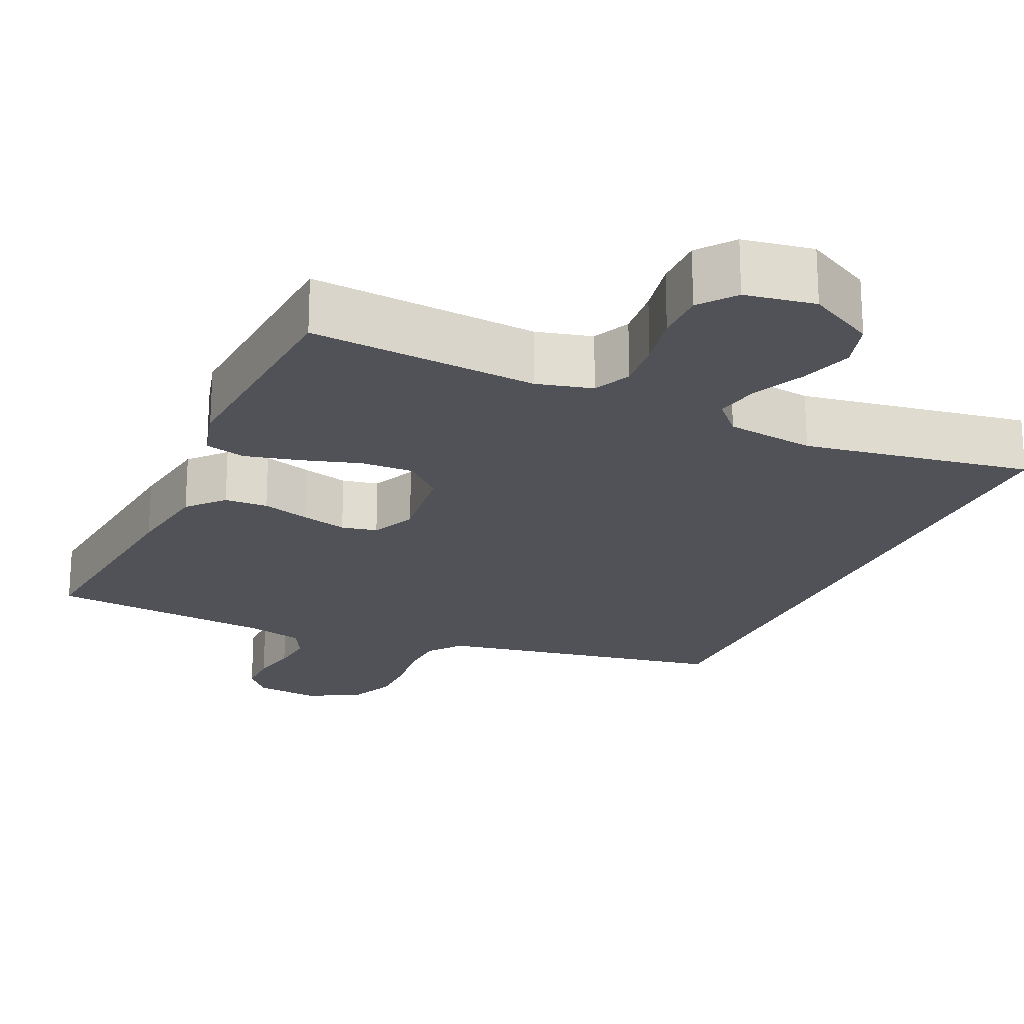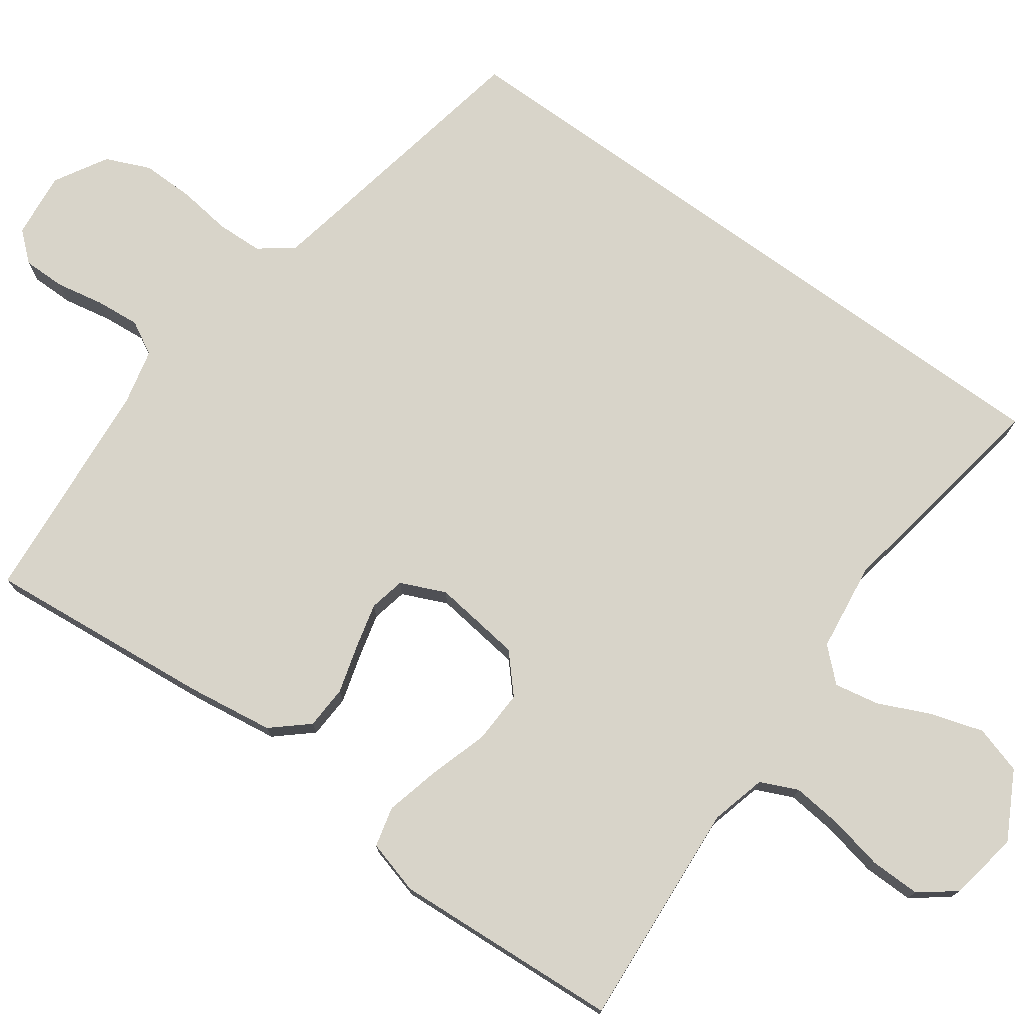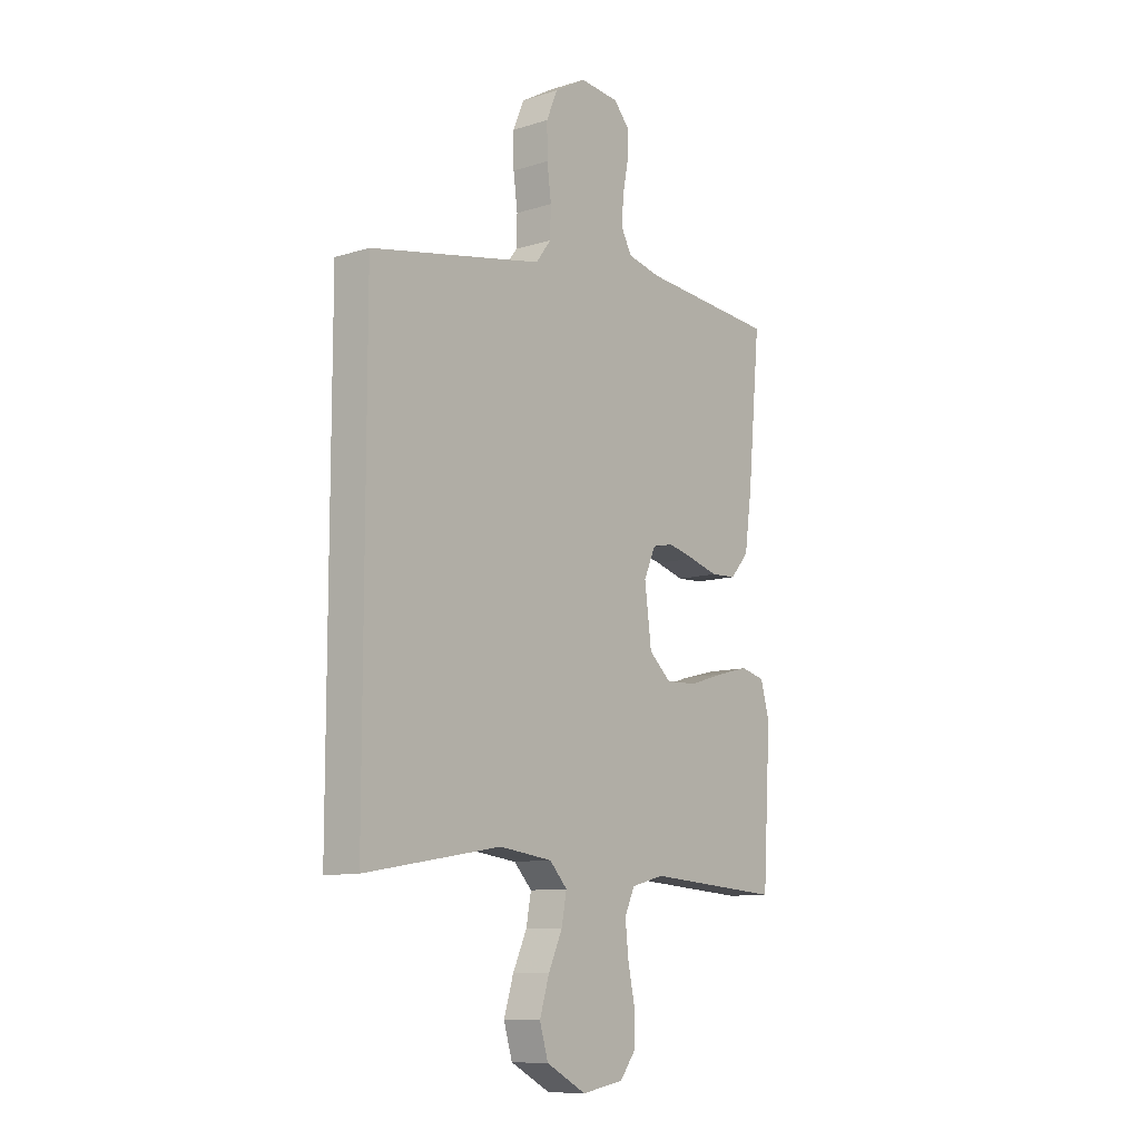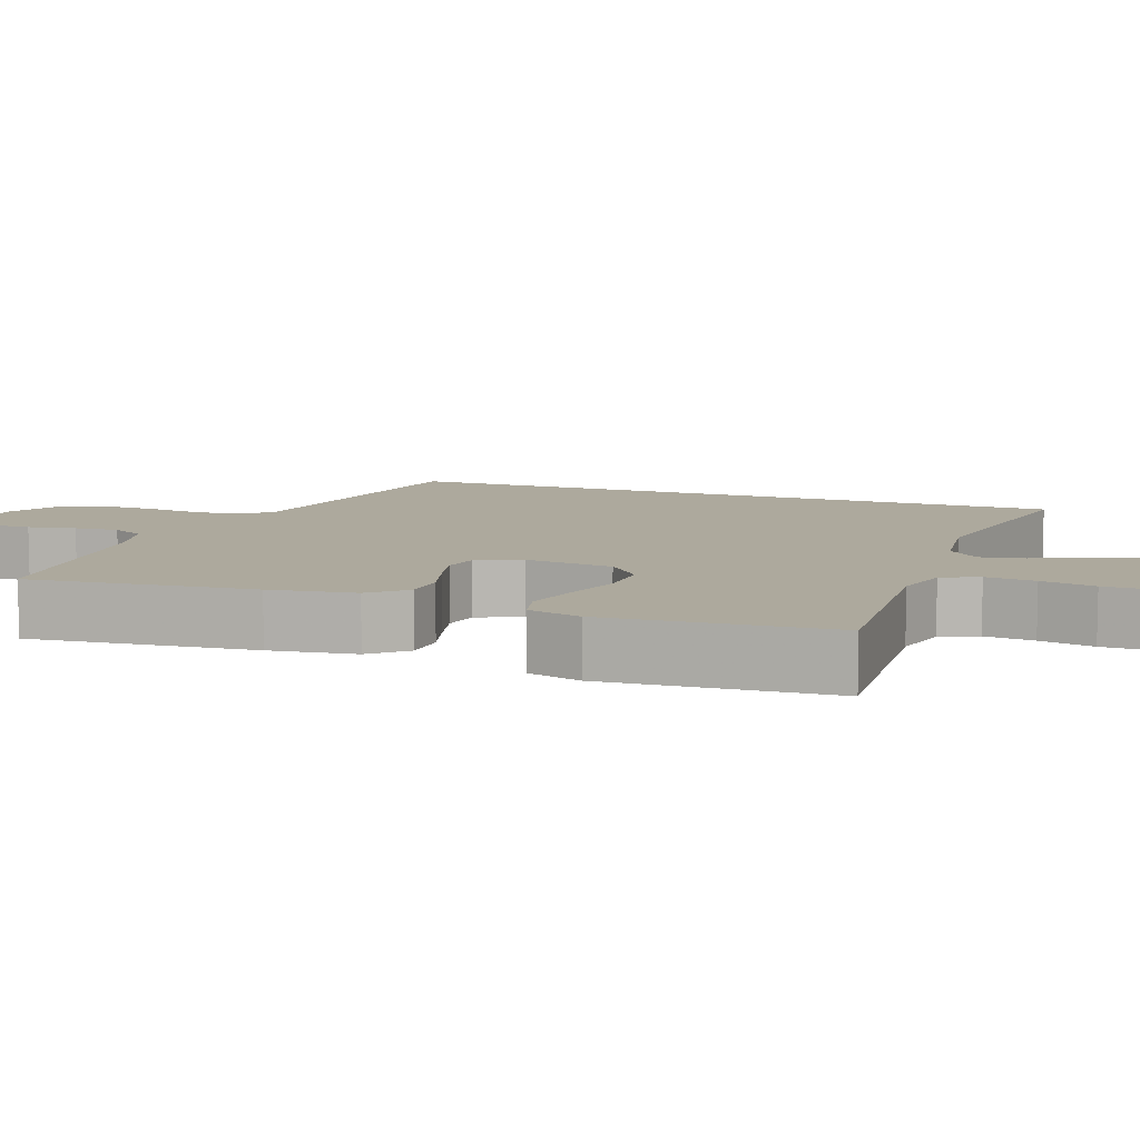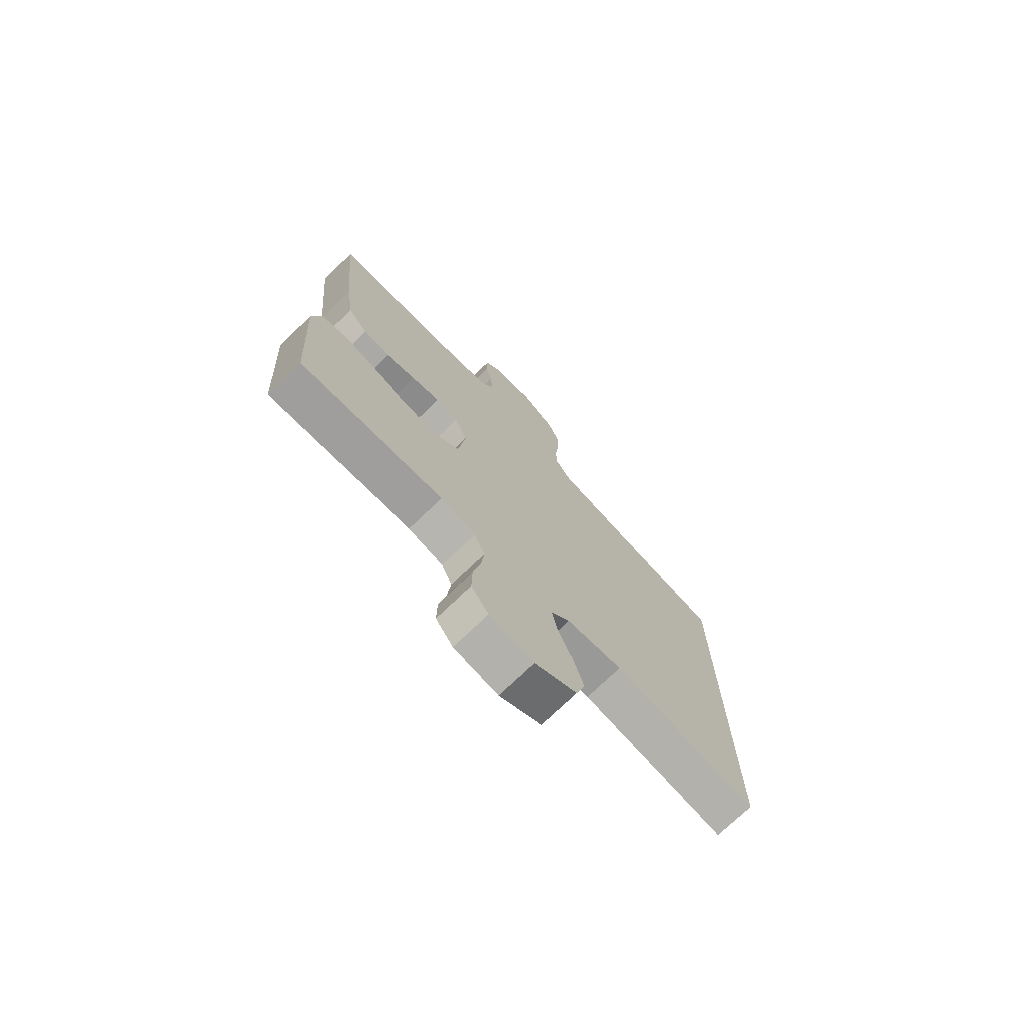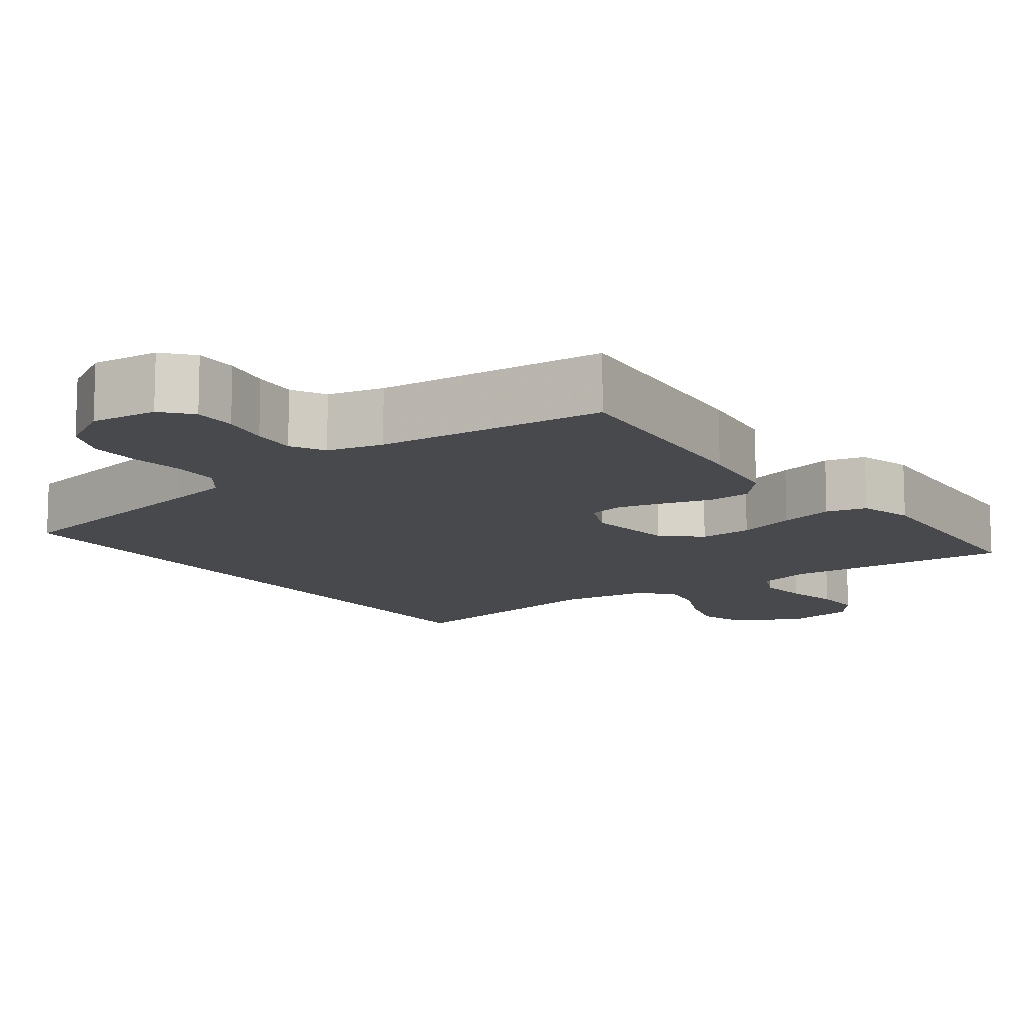
<metadata>
{"format":"obj","ext":"obj","renderer":"f3d","projection":"perspective","resolution":1024,"background":"white","views":[{"elev":-21.5,"azim":155.2,"up":"+Y"},{"elev":75.5,"azim":125.7,"up":"+Y"},{"elev":-10.2,"azim":-51.5,"up":"+Z"},{"elev":8.9,"azim":109.9,"up":"+Y"},{"elev":-73.7,"azim":134.0,"up":"+Z"},{"elev":-12.3,"azim":35.9,"up":"+Y"}]}
</metadata>
<code>
v -0.5 0.07 -0.502
v -0.5 0.07 0.395
v -0.2 0.07 0.453
v -0.119 0.07 0.469
v -0.086 0.07 0.513
v -0.084 0.07 0.574
v -0.093 0.07 0.643
v -0.094 0.07 0.712
v -0.069 0.07 0.77
v 0 0.07 0.81
v 0.087 0.07 0.801
v 0.12 0.07 0.763
v 0.12 0.07 0.707
v 0.108 0.07 0.644
v 0.103 0.07 0.586
v 0.127 0.07 0.542
v 0.2 0.07 0.525
v 0.5 0.07 0.5
v 0.472 0.07 0.2
v 0.456 0.07 0.086
v 0.415 0.07 0.039
v 0.358 0.07 0.036
v 0.295 0.07 0.054
v 0.235 0.07 0.069
v 0.188 0.07 0.059
v 0.162 0.07 0
v 0.177 0.07 -0.117
v 0.226 0.07 -0.161
v 0.296 0.07 -0.158
v 0.373 0.07 -0.134
v 0.445 0.07 -0.116
v 0.498 0.07 -0.129
v 0.518 0.07 -0.2
v 0.5 0.07 -0.5
v 0.2 0.07 -0.479
v 0.127 0.07 -0.498
v 0.105 0.07 -0.547
v 0.112 0.07 -0.613
v 0.127 0.07 -0.685
v 0.128 0.07 -0.751
v 0.092 0.07 -0.798
v 0 0.07 -0.814
v -0.088 0.07 -0.767
v -0.107 0.07 -0.704
v -0.086 0.07 -0.635
v -0.055 0.07 -0.567
v -0.044 0.07 -0.508
v -0.083 0.07 -0.466
v -0.2 0.07 -0.451
v -0.5 0 -0.502
v -0.5 0 0.395
v -0.2 0 0.453
v -0.119 0 0.469
v -0.086 0 0.513
v -0.084 0 0.574
v -0.093 0 0.643
v -0.094 0 0.712
v -0.069 0 0.77
v 0 0 0.81
v 0.087 0 0.801
v 0.12 0 0.763
v 0.12 0 0.707
v 0.108 0 0.644
v 0.103 0 0.586
v 0.127 0 0.542
v 0.2 0 0.525
v 0.5 0 0.5
v 0.472 0 0.2
v 0.456 0 0.086
v 0.415 0 0.039
v 0.358 0 0.036
v 0.295 0 0.054
v 0.235 0 0.069
v 0.188 0 0.059
v 0.162 0 0
v 0.177 0 -0.117
v 0.226 0 -0.161
v 0.296 0 -0.158
v 0.373 0 -0.134
v 0.445 0 -0.116
v 0.498 0 -0.129
v 0.518 0 -0.2
v 0.5 0 -0.5
v 0.2 0 -0.479
v 0.127 0 -0.498
v 0.105 0 -0.547
v 0.112 0 -0.613
v 0.127 0 -0.685
v 0.128 0 -0.751
v 0.092 0 -0.798
v 0 0 -0.814
v -0.088 0 -0.767
v -0.107 0 -0.704
v -0.086 0 -0.635
v -0.055 0 -0.567
v -0.044 0 -0.508
v -0.083 0 -0.466
v -0.2 0 -0.451
f 43 44 45 46
f 43 46 47
f 42 43 47
f 41 42 47
f 38 39 40 41
f 37 38 41 47
f 36 37 47 48
f 32 33 34 35
f 32 35 36 48
f 29 30 31 32
f 20 21 22 23
f 20 23 24
f 17 18 19 20
f 16 17 20 24
f 15 16 24 25
f 11 12 13 14
f 11 14 15
f 10 11 15
f 6 7 8 9
f 5 6 9 10
f 49 1 2 3
f 49 3 4
f 29 32 48 49
f 28 29 49
f 27 28 49
f 26 27 49 4
f 25 26 4 5
f 5 10 15 25
f 95 94 93 92
f 96 95 92
f 96 92 91
f 96 91 90
f 90 89 88 87
f 96 90 87 86
f 97 96 86 85
f 84 83 82 81
f 97 85 84 81
f 81 80 79 78
f 72 71 70 69
f 73 72 69
f 69 68 67 66
f 73 69 66 65
f 74 73 65 64
f 63 62 61 60
f 64 63 60
f 64 60 59
f 58 57 56 55
f 59 58 55 54
f 52 51 50 98
f 53 52 98
f 98 97 81 78
f 98 78 77
f 98 77 76
f 53 98 76 75
f 54 53 75 74
f 74 64 59 54
f 1 50 51 2
f 2 51 52 3
f 3 52 53 4
f 4 53 54 5
f 5 54 55 6
f 6 55 56 7
f 7 56 57 8
f 8 57 58 9
f 9 58 59 10
f 10 59 60 11
f 11 60 61 12
f 12 61 62 13
f 13 62 63 14
f 14 63 64 15
f 15 64 65 16
f 16 65 66 17
f 17 66 67 18
f 18 67 68 19
f 19 68 69 20
f 20 69 70 21
f 21 70 71 22
f 22 71 72 23
f 23 72 73 24
f 24 73 74 25
f 25 74 75 26
f 26 75 76 27
f 27 76 77 28
f 28 77 78 29
f 29 78 79 30
f 30 79 80 31
f 31 80 81 32
f 32 81 82 33
f 33 82 83 34
f 34 83 84 35
f 35 84 85 36
f 36 85 86 37
f 37 86 87 38
f 38 87 88 39
f 39 88 89 40
f 40 89 90 41
f 41 90 91 42
f 42 91 92 43
f 43 92 93 44
f 44 93 94 45
f 45 94 95 46
f 46 95 96 47
f 47 96 97 48
f 48 97 98 49
f 49 98 50 1

</code>
